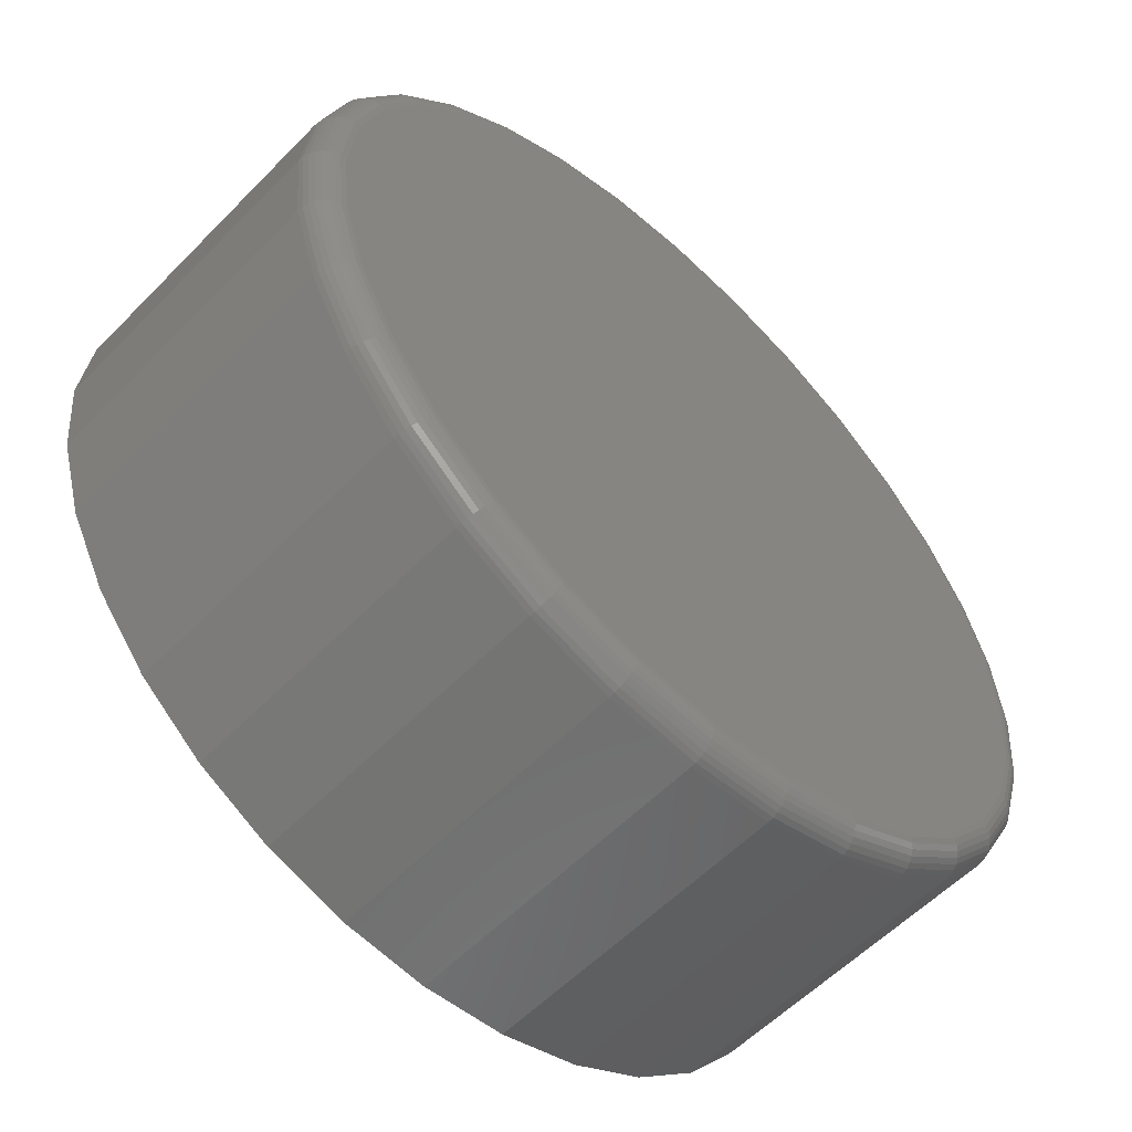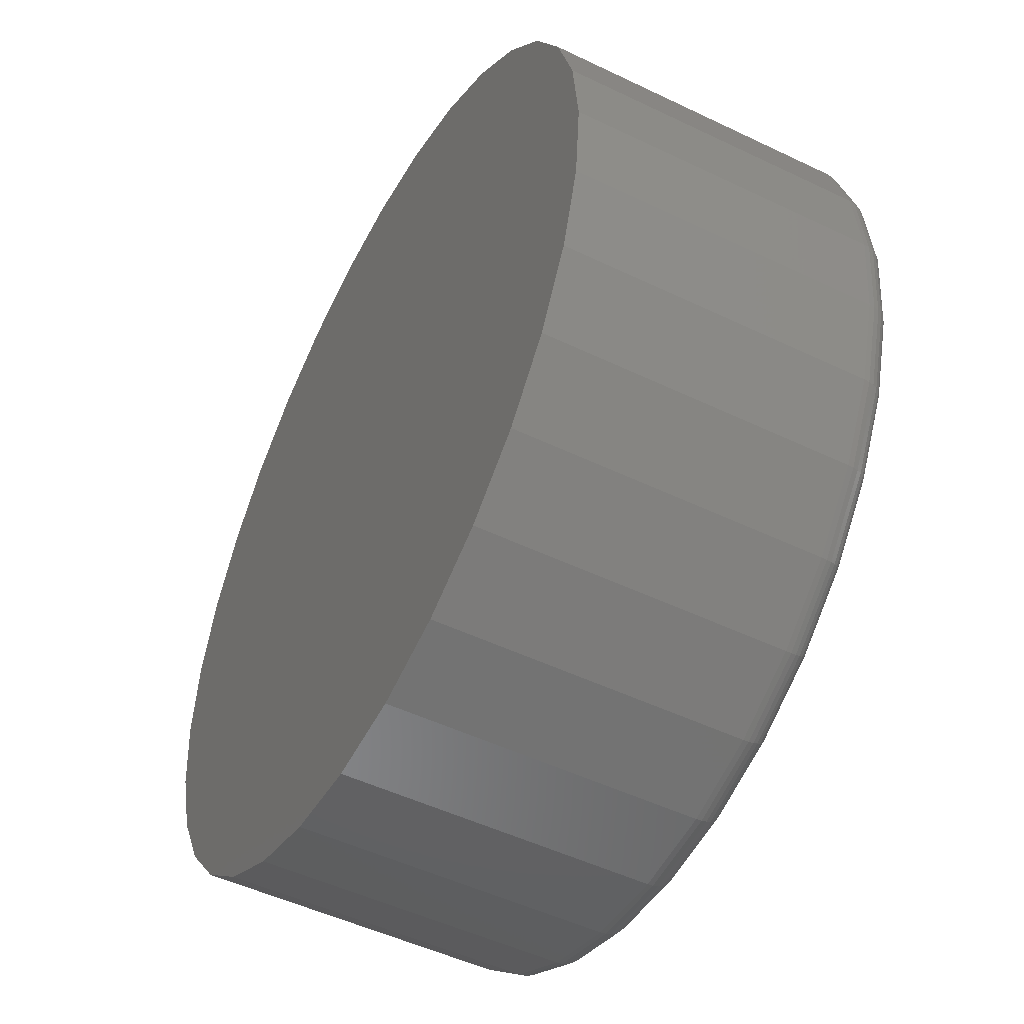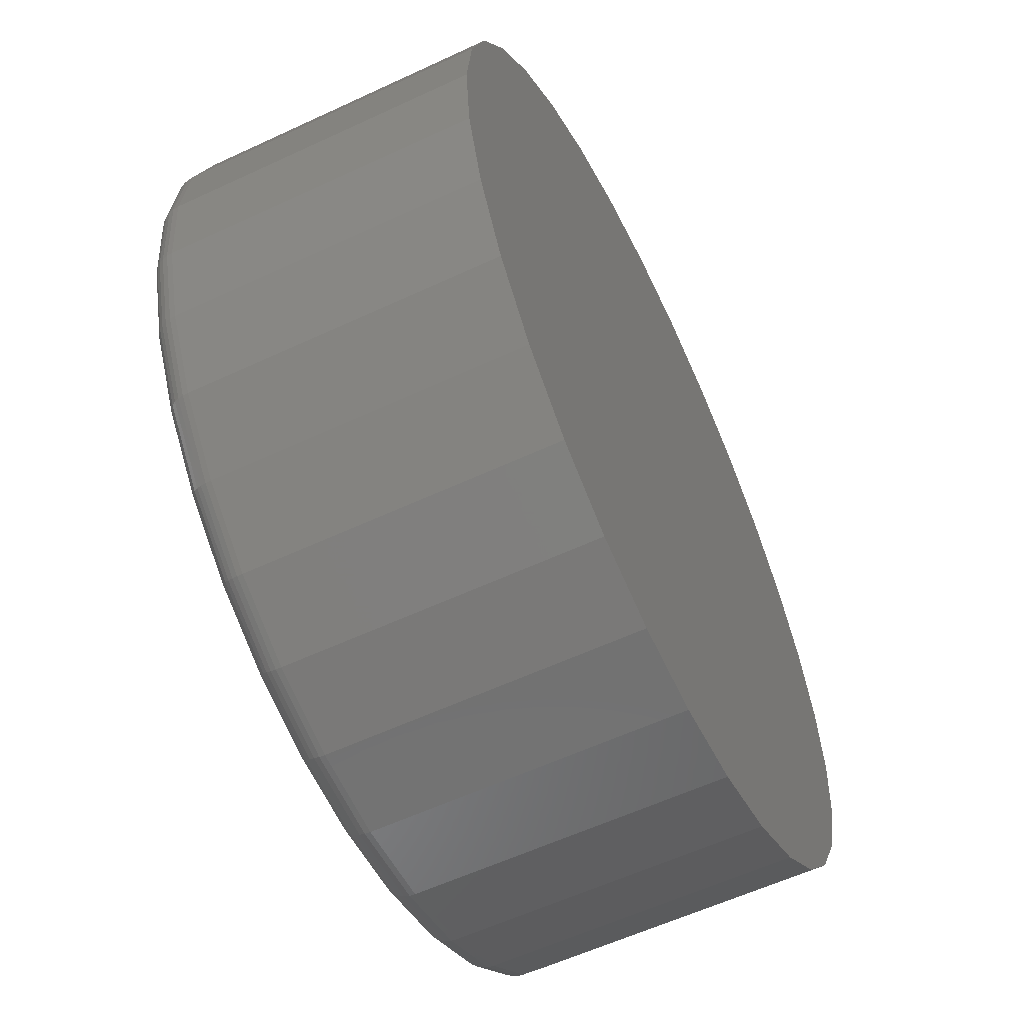
<metadata>
{"format":"stl","ext":"stl","renderer":"f3d","projection":"perspective","resolution":1024,"background":"white","views":[{"elev":-57.4,"azim":-43.6,"up":"+Y"},{"elev":-49.9,"azim":-117.9,"up":"+Y"},{"elev":-58.7,"azim":115.7,"up":"+Y"}]}
</metadata>
<code>
# stl→obj: 320 verts, 636 faces
v -0.1247 0.6664 0.2734
v 0.1404 0.6664 0.2734
v 0.007895 0.6794 0.2734
v 0.2679 0.6277 0.2734
v -0.2521 0.6277 0.2734
v 0.3854 0.5649 0.2734
v -0.3696 0.5649 0.2734
v 0.4883 0.4804 0.2734
v -0.4725 0.4804 0.2734
v 0.5728 0.3775 0.2734
v -0.557 0.3775 0.2734
v 0.6356 0.26 0.2734
v -0.6198 0.26 0.2734
v 0.6743 0.1326 0.2734
v -0.6585 0.1326 0.2734
v 0.6873 -1.736e-16 0.2734
v -0.6715 -2.257e-16 0.2734
v 0.6743 -0.1326 0.2734
v -0.6585 -0.1326 0.2734
v 0.6356 -0.26 0.2734
v -0.6198 -0.26 0.2734
v 0.5728 -0.3775 0.2734
v -0.557 -0.3775 0.2734
v 0.4883 -0.4804 0.2734
v -0.4725 -0.4804 0.2734
v 0.3854 -0.5649 0.2734
v -0.3696 -0.5649 0.2734
v 0.2679 -0.6277 0.2734
v -0.2521 -0.6277 0.2734
v 0.1404 -0.6664 0.2734
v -0.1247 -0.6664 0.2734
v 0.007895 -0.6794 0.2734
v 0.7342 0 -0.2734
v 0.7342 -8.23e-16 0.2266
v 0.7203 -0.1417 -0.2734
v 0.7203 -0.1417 0.2266
v 0.6789 -0.2779 -0.2734
v 0.6789 -0.2779 0.2266
v 0.6118 -0.4035 -0.2734
v 0.6118 -0.4035 0.2266
v 0.5215 -0.5136 -0.2734
v 0.5215 -0.5136 0.2266
v 0.4114 -0.6039 -0.2734
v 0.4114 -0.6039 0.2266
v 0.2858 -0.671 -0.2734
v 0.2858 -0.671 0.2266
v 0.1496 -0.7124 -0.2734
v 0.1496 -0.7124 0.2266
v 0.007895 -0.7263 -0.2734
v 0.007895 -0.7263 0.2266
v -0.1338 -0.7124 -0.2734
v -0.1338 -0.7124 0.2266
v -0.2701 -0.671 -0.2734
v -0.2701 -0.671 0.2266
v -0.3956 -0.6039 -0.2734
v -0.3956 -0.6039 0.2266
v -0.5057 -0.5136 -0.2734
v -0.5057 -0.5136 0.2266
v -0.596 -0.4035 -0.2734
v -0.596 -0.4035 0.2266
v -0.6631 -0.2779 -0.2734
v -0.6631 -0.2779 0.2266
v -0.7045 -0.1417 -0.2734
v -0.7045 -0.1417 0.2266
v -0.7184 8.895e-17 -0.2734
v -0.7184 8.895e-17 0.2266
v -0.7045 0.1417 -0.2734
v -0.7045 0.1417 0.2266
v -0.6631 0.2779 -0.2734
v -0.6631 0.2779 0.2266
v -0.596 0.4035 -0.2734
v -0.596 0.4035 0.2266
v -0.5057 0.5136 -0.2734
v -0.5057 0.5136 0.2266
v -0.3956 0.6039 -0.2734
v -0.3956 0.6039 0.2266
v -0.2701 0.671 -0.2734
v -0.2701 0.671 0.2266
v -0.1338 0.7124 -0.2734
v -0.1338 0.7124 0.2266
v 0.007895 0.7263 -0.2734
v 0.007895 0.7263 0.2266
v 0.1496 0.7124 -0.2734
v 0.1496 0.7124 0.2266
v 0.2858 0.671 -0.2734
v 0.2858 0.671 0.2266
v 0.4114 0.6039 -0.2734
v 0.4114 0.6039 0.2266
v 0.5215 0.5136 -0.2734
v 0.5215 0.5136 0.2266
v 0.6118 0.4035 -0.2734
v 0.6118 0.4035 0.2266
v 0.6789 0.2779 -0.2734
v 0.6789 0.2779 0.2266
v 0.7203 0.1417 -0.2734
v 0.7203 0.1417 0.2266
v 0.6965 0 0.2725
v 0.6832 -0.1343 0.2725
v 0.7053 0 0.2699
v 0.6919 -0.1361 0.2699
v 0.7134 0 0.2655
v 0.6998 -0.1376 0.2655
v 0.7205 -5.551e-17 0.2597
v 0.7068 -0.139 0.2597
v 0.7263 0 0.2526
v 0.7125 -0.1402 0.2526
v 0.7306 0 0.2445
v 0.7168 -0.141 0.2445
v 0.7333 0 0.2357
v 0.7194 -0.1415 0.2357
v -0.6675 -0.1343 0.2725
v -0.6807 3.331e-16 0.2725
v -0.6761 -0.1361 0.2699
v -0.6895 3.331e-16 0.2699
v -0.684 -0.1376 0.2655
v -0.6976 3.331e-16 0.2655
v -0.691 -0.139 0.2597
v -0.7047 3.331e-16 0.2597
v -0.6967 -0.1402 0.2526
v -0.7105 3.331e-16 0.2526
v -0.701 -0.141 0.2445
v -0.7149 3.331e-16 0.2445
v -0.7036 -0.1415 0.2357
v -0.7175 3.331e-16 0.2357
v -0.6283 -0.2635 0.2725
v -0.6364 -0.2669 0.2699
v -0.6439 -0.27 0.2655
v -0.6504 -0.2727 0.2597
v -0.6558 -0.2749 0.2526
v -0.6598 -0.2766 0.2445
v -0.6623 -0.2776 0.2357
v -0.5646 -0.3826 0.2725
v -0.572 -0.3874 0.2699
v -0.5787 -0.3919 0.2655
v -0.5846 -0.3959 0.2597
v -0.5894 -0.3991 0.2526
v -0.593 -0.4015 0.2445
v -0.5953 -0.403 0.2357
v -0.479 -0.4869 0.2725
v -0.4852 -0.4931 0.2699
v -0.491 -0.4989 0.2655
v -0.496 -0.5039 0.2597
v -0.5001 -0.508 0.2526
v -0.5032 -0.5111 0.2445
v -0.5051 -0.5129 0.2357
v -0.3747 -0.5725 0.2725
v -0.3795 -0.5798 0.2699
v -0.3841 -0.5866 0.2655
v -0.388 -0.5925 0.2597
v -0.3912 -0.5973 0.2526
v -0.3936 -0.6009 0.2445
v -0.3951 -0.6032 0.2357
v -0.2556 -0.6362 0.2725
v -0.259 -0.6443 0.2699
v -0.2621 -0.6518 0.2655
v -0.2648 -0.6583 0.2597
v -0.267 -0.6637 0.2526
v -0.2687 -0.6677 0.2445
v -0.2697 -0.6702 0.2357
v -0.1264 -0.6754 0.2725
v -0.1282 -0.684 0.2699
v -0.1297 -0.6919 0.2655
v -0.1311 -0.6989 0.2597
v -0.1323 -0.7046 0.2526
v -0.1331 -0.7089 0.2445
v -0.1336 -0.7115 0.2357
v 0.007895 -0.6886 0.2725
v 0.007895 -0.6974 0.2699
v 0.007895 -0.7055 0.2655
v 0.007895 -0.7126 0.2597
v 0.007895 -0.7184 0.2526
v 0.007895 -0.7227 0.2445
v 0.007895 -0.7254 0.2357
v 0.1422 -0.6754 0.2725
v 0.1439 -0.684 0.2699
v 0.1455 -0.6919 0.2655
v 0.1469 -0.6989 0.2597
v 0.1481 -0.7046 0.2526
v 0.1489 -0.7089 0.2445
v 0.1494 -0.7115 0.2357
v 0.2714 -0.6362 0.2725
v 0.2748 -0.6443 0.2699
v 0.2779 -0.6518 0.2655
v 0.2806 -0.6583 0.2597
v 0.2828 -0.6637 0.2526
v 0.2845 -0.6677 0.2445
v 0.2855 -0.6702 0.2357
v 0.3905 -0.5725 0.2725
v 0.3953 -0.5798 0.2699
v 0.3998 -0.5866 0.2655
v 0.4038 -0.5925 0.2597
v 0.407 -0.5973 0.2526
v 0.4094 -0.6009 0.2445
v 0.4109 -0.6032 0.2357
v 0.4948 -0.4869 0.2725
v 0.501 -0.4931 0.2699
v 0.5067 -0.4989 0.2655
v 0.5118 -0.5039 0.2597
v 0.5159 -0.508 0.2526
v 0.519 -0.5111 0.2445
v 0.5208 -0.5129 0.2357
v 0.5804 -0.3826 0.2725
v 0.5877 -0.3874 0.2699
v 0.5945 -0.3919 0.2655
v 0.6004 -0.3959 0.2597
v 0.6052 -0.3991 0.2526
v 0.6088 -0.4015 0.2445
v 0.6111 -0.403 0.2357
v 0.6441 -0.2635 0.2725
v 0.6522 -0.2669 0.2699
v 0.6597 -0.27 0.2655
v 0.6662 -0.2727 0.2597
v 0.6716 -0.2749 0.2526
v 0.6756 -0.2766 0.2445
v 0.6781 -0.2776 0.2357
v -0.6675 0.1343 0.2725
v -0.6761 0.1361 0.2699
v -0.684 0.1376 0.2655
v -0.691 0.139 0.2597
v -0.6967 0.1402 0.2526
v -0.701 0.141 0.2445
v -0.7036 0.1415 0.2357
v 0.6832 0.1343 0.2725
v 0.6919 0.1361 0.2699
v 0.6998 0.1376 0.2655
v 0.7068 0.139 0.2597
v 0.7125 0.1402 0.2526
v 0.7168 0.141 0.2445
v 0.7194 0.1415 0.2357
v 0.6441 0.2635 0.2725
v 0.6522 0.2669 0.2699
v 0.6597 0.27 0.2655
v 0.6662 0.2727 0.2597
v 0.6716 0.2749 0.2526
v 0.6756 0.2766 0.2445
v 0.6781 0.2776 0.2357
v 0.5804 0.3826 0.2725
v 0.5877 0.3874 0.2699
v 0.5945 0.3919 0.2655
v 0.6004 0.3959 0.2597
v 0.6052 0.3991 0.2526
v 0.6088 0.4015 0.2445
v 0.6111 0.403 0.2357
v 0.4948 0.4869 0.2725
v 0.501 0.4931 0.2699
v 0.5067 0.4989 0.2655
v 0.5118 0.5039 0.2597
v 0.5159 0.508 0.2526
v 0.519 0.5111 0.2445
v 0.5208 0.5129 0.2357
v 0.3905 0.5725 0.2725
v 0.3953 0.5798 0.2699
v 0.3998 0.5866 0.2655
v 0.4038 0.5925 0.2597
v 0.407 0.5973 0.2526
v 0.4094 0.6009 0.2445
v 0.4109 0.6032 0.2357
v 0.2714 0.6362 0.2725
v 0.2748 0.6443 0.2699
v 0.2779 0.6518 0.2655
v 0.2806 0.6583 0.2597
v 0.2828 0.6637 0.2526
v 0.2845 0.6677 0.2445
v 0.2855 0.6702 0.2357
v 0.1422 0.6754 0.2725
v 0.1439 0.684 0.2699
v 0.1455 0.6919 0.2655
v 0.1469 0.6989 0.2597
v 0.1481 0.7046 0.2526
v 0.1489 0.7089 0.2445
v 0.1494 0.7115 0.2357
v 0.007895 0.6886 0.2725
v 0.007895 0.6974 0.2699
v 0.007895 0.7055 0.2655
v 0.007895 0.7126 0.2597
v 0.007895 0.7184 0.2526
v 0.007895 0.7227 0.2445
v 0.007895 0.7254 0.2357
v -0.1264 0.6754 0.2725
v -0.1282 0.684 0.2699
v -0.1297 0.6919 0.2655
v -0.1311 0.6989 0.2597
v -0.1323 0.7046 0.2526
v -0.1331 0.7089 0.2445
v -0.1336 0.7115 0.2357
v -0.2556 0.6362 0.2725
v -0.259 0.6443 0.2699
v -0.2621 0.6518 0.2655
v -0.2648 0.6583 0.2597
v -0.267 0.6637 0.2526
v -0.2687 0.6677 0.2445
v -0.2697 0.6702 0.2357
v -0.3747 0.5725 0.2725
v -0.3795 0.5798 0.2699
v -0.3841 0.5866 0.2655
v -0.388 0.5925 0.2597
v -0.3912 0.5973 0.2526
v -0.3936 0.6009 0.2445
v -0.3951 0.6032 0.2357
v -0.479 0.4869 0.2725
v -0.4852 0.4931 0.2699
v -0.491 0.4989 0.2655
v -0.496 0.5039 0.2597
v -0.5001 0.508 0.2526
v -0.5032 0.5111 0.2445
v -0.5051 0.5129 0.2357
v -0.5646 0.3826 0.2725
v -0.572 0.3874 0.2699
v -0.5787 0.3919 0.2655
v -0.5846 0.3959 0.2597
v -0.5894 0.3991 0.2526
v -0.593 0.4015 0.2445
v -0.5953 0.403 0.2357
v -0.6283 0.2635 0.2725
v -0.6364 0.2669 0.2699
v -0.6439 0.27 0.2655
v -0.6504 0.2727 0.2597
v -0.6558 0.2749 0.2526
v -0.6598 0.2766 0.2445
v -0.6623 0.2776 0.2357
f 1 2 3
f 2 1 4
f 4 1 5
f 4 5 6
f 6 5 7
f 6 7 8
f 8 7 9
f 8 9 10
f 10 9 11
f 10 11 12
f 12 11 13
f 12 13 14
f 14 13 15
f 14 15 16
f 16 15 17
f 16 17 18
f 18 17 19
f 18 19 20
f 20 19 21
f 20 21 22
f 22 21 23
f 22 23 24
f 24 23 25
f 24 25 26
f 26 25 27
f 26 27 28
f 28 27 29
f 28 29 30
f 30 29 31
f 30 31 32
f 33 34 35
f 35 34 36
f 35 36 37
f 37 36 38
f 37 38 39
f 39 38 40
f 39 40 41
f 41 40 42
f 41 42 43
f 43 42 44
f 43 44 45
f 45 44 46
f 45 46 47
f 47 46 48
f 47 48 49
f 49 48 50
f 49 50 51
f 51 50 52
f 51 52 53
f 53 52 54
f 53 54 55
f 55 54 56
f 55 56 57
f 57 56 58
f 57 58 59
f 59 58 60
f 59 60 61
f 61 60 62
f 61 62 63
f 63 62 64
f 63 64 65
f 65 64 66
f 65 66 67
f 67 66 68
f 67 68 69
f 69 68 70
f 69 70 71
f 71 70 72
f 71 72 73
f 73 72 74
f 73 74 75
f 75 74 76
f 75 76 77
f 77 76 78
f 77 78 79
f 79 78 80
f 79 80 81
f 81 80 82
f 81 82 83
f 83 82 84
f 83 84 85
f 85 84 86
f 85 86 87
f 87 86 88
f 87 88 89
f 89 88 90
f 89 90 91
f 91 90 92
f 91 92 93
f 93 92 94
f 93 94 95
f 95 94 96
f 95 96 33
f 33 96 34
f 16 18 97
f 97 18 98
f 97 98 99
f 99 98 100
f 99 100 101
f 101 100 102
f 101 102 103
f 103 102 104
f 103 104 105
f 105 104 106
f 105 106 107
f 107 106 108
f 107 108 109
f 109 108 110
f 109 110 34
f 34 110 36
f 19 17 111
f 111 17 112
f 111 112 113
f 113 112 114
f 113 114 115
f 115 114 116
f 115 116 117
f 117 116 118
f 117 118 119
f 119 118 120
f 119 120 121
f 121 120 122
f 121 122 123
f 123 122 124
f 123 124 64
f 64 124 66
f 21 19 125
f 125 19 111
f 125 111 126
f 126 111 113
f 126 113 127
f 127 113 115
f 127 115 128
f 128 115 117
f 128 117 129
f 129 117 119
f 129 119 130
f 130 119 121
f 130 121 131
f 131 121 123
f 131 123 62
f 62 123 64
f 23 21 132
f 132 21 125
f 132 125 133
f 133 125 126
f 133 126 134
f 134 126 127
f 134 127 135
f 135 127 128
f 135 128 136
f 136 128 129
f 136 129 137
f 137 129 130
f 137 130 138
f 138 130 131
f 138 131 60
f 60 131 62
f 25 23 139
f 139 23 132
f 139 132 140
f 140 132 133
f 140 133 141
f 141 133 134
f 141 134 142
f 142 134 135
f 142 135 143
f 143 135 136
f 143 136 144
f 144 136 137
f 144 137 145
f 145 137 138
f 145 138 58
f 58 138 60
f 27 25 146
f 146 25 139
f 146 139 147
f 147 139 140
f 147 140 148
f 148 140 141
f 148 141 149
f 149 141 142
f 149 142 150
f 150 142 143
f 150 143 151
f 151 143 144
f 151 144 152
f 152 144 145
f 152 145 56
f 56 145 58
f 29 27 153
f 153 27 146
f 153 146 154
f 154 146 147
f 154 147 155
f 155 147 148
f 155 148 156
f 156 148 149
f 156 149 157
f 157 149 150
f 157 150 158
f 158 150 151
f 158 151 159
f 159 151 152
f 159 152 54
f 54 152 56
f 31 29 160
f 160 29 153
f 160 153 161
f 161 153 154
f 161 154 162
f 162 154 155
f 162 155 163
f 163 155 156
f 163 156 164
f 164 156 157
f 164 157 165
f 165 157 158
f 165 158 166
f 166 158 159
f 166 159 52
f 52 159 54
f 32 31 167
f 167 31 160
f 167 160 168
f 168 160 161
f 168 161 169
f 169 161 162
f 169 162 170
f 170 162 163
f 170 163 171
f 171 163 164
f 171 164 172
f 172 164 165
f 172 165 173
f 173 165 166
f 173 166 50
f 50 166 52
f 30 32 174
f 174 32 167
f 174 167 175
f 175 167 168
f 175 168 176
f 176 168 169
f 176 169 177
f 177 169 170
f 177 170 178
f 178 170 171
f 178 171 179
f 179 171 172
f 179 172 180
f 180 172 173
f 180 173 48
f 48 173 50
f 28 30 181
f 181 30 174
f 181 174 182
f 182 174 175
f 182 175 183
f 183 175 176
f 183 176 184
f 184 176 177
f 184 177 185
f 185 177 178
f 185 178 186
f 186 178 179
f 186 179 187
f 187 179 180
f 187 180 46
f 46 180 48
f 26 28 188
f 188 28 181
f 188 181 189
f 189 181 182
f 189 182 190
f 190 182 183
f 190 183 191
f 191 183 184
f 191 184 192
f 192 184 185
f 192 185 193
f 193 185 186
f 193 186 194
f 194 186 187
f 194 187 44
f 44 187 46
f 24 26 195
f 195 26 188
f 195 188 196
f 196 188 189
f 196 189 197
f 197 189 190
f 197 190 198
f 198 190 191
f 198 191 199
f 199 191 192
f 199 192 200
f 200 192 193
f 200 193 201
f 201 193 194
f 201 194 42
f 42 194 44
f 22 24 202
f 202 24 195
f 202 195 203
f 203 195 196
f 203 196 204
f 204 196 197
f 204 197 205
f 205 197 198
f 205 198 206
f 206 198 199
f 206 199 207
f 207 199 200
f 207 200 208
f 208 200 201
f 208 201 40
f 40 201 42
f 20 22 209
f 209 22 202
f 209 202 210
f 210 202 203
f 210 203 211
f 211 203 204
f 211 204 212
f 212 204 205
f 212 205 213
f 213 205 206
f 213 206 214
f 214 206 207
f 214 207 215
f 215 207 208
f 215 208 38
f 38 208 40
f 18 20 98
f 98 20 209
f 98 209 100
f 100 209 210
f 100 210 102
f 102 210 211
f 102 211 104
f 104 211 212
f 104 212 106
f 106 212 213
f 106 213 108
f 108 213 214
f 108 214 110
f 110 214 215
f 110 215 36
f 36 215 38
f 17 15 112
f 112 15 216
f 112 216 114
f 114 216 217
f 114 217 116
f 116 217 218
f 116 218 118
f 118 218 219
f 118 219 120
f 120 219 220
f 120 220 122
f 122 220 221
f 122 221 124
f 124 221 222
f 124 222 66
f 66 222 68
f 14 16 223
f 223 16 97
f 223 97 224
f 224 97 99
f 224 99 225
f 225 99 101
f 225 101 226
f 226 101 103
f 226 103 227
f 227 103 105
f 227 105 228
f 228 105 107
f 228 107 229
f 229 107 109
f 229 109 96
f 96 109 34
f 12 14 230
f 230 14 223
f 230 223 231
f 231 223 224
f 231 224 232
f 232 224 225
f 232 225 233
f 233 225 226
f 233 226 234
f 234 226 227
f 234 227 235
f 235 227 228
f 235 228 236
f 236 228 229
f 236 229 94
f 94 229 96
f 10 12 237
f 237 12 230
f 237 230 238
f 238 230 231
f 238 231 239
f 239 231 232
f 239 232 240
f 240 232 233
f 240 233 241
f 241 233 234
f 241 234 242
f 242 234 235
f 242 235 243
f 243 235 236
f 243 236 92
f 92 236 94
f 8 10 244
f 244 10 237
f 244 237 245
f 245 237 238
f 245 238 246
f 246 238 239
f 246 239 247
f 247 239 240
f 247 240 248
f 248 240 241
f 248 241 249
f 249 241 242
f 249 242 250
f 250 242 243
f 250 243 90
f 90 243 92
f 6 8 251
f 251 8 244
f 251 244 252
f 252 244 245
f 252 245 253
f 253 245 246
f 253 246 254
f 254 246 247
f 254 247 255
f 255 247 248
f 255 248 256
f 256 248 249
f 256 249 257
f 257 249 250
f 257 250 88
f 88 250 90
f 4 6 258
f 258 6 251
f 258 251 259
f 259 251 252
f 259 252 260
f 260 252 253
f 260 253 261
f 261 253 254
f 261 254 262
f 262 254 255
f 262 255 263
f 263 255 256
f 263 256 264
f 264 256 257
f 264 257 86
f 86 257 88
f 2 4 265
f 265 4 258
f 265 258 266
f 266 258 259
f 266 259 267
f 267 259 260
f 267 260 268
f 268 260 261
f 268 261 269
f 269 261 262
f 269 262 270
f 270 262 263
f 270 263 271
f 271 263 264
f 271 264 84
f 84 264 86
f 3 2 272
f 272 2 265
f 272 265 273
f 273 265 266
f 273 266 274
f 274 266 267
f 274 267 275
f 275 267 268
f 275 268 276
f 276 268 269
f 276 269 277
f 277 269 270
f 277 270 278
f 278 270 271
f 278 271 82
f 82 271 84
f 1 3 279
f 279 3 272
f 279 272 280
f 280 272 273
f 280 273 281
f 281 273 274
f 281 274 282
f 282 274 275
f 282 275 283
f 283 275 276
f 283 276 284
f 284 276 277
f 284 277 285
f 285 277 278
f 285 278 80
f 80 278 82
f 5 1 286
f 286 1 279
f 286 279 287
f 287 279 280
f 287 280 288
f 288 280 281
f 288 281 289
f 289 281 282
f 289 282 290
f 290 282 283
f 290 283 291
f 291 283 284
f 291 284 292
f 292 284 285
f 292 285 78
f 78 285 80
f 7 5 293
f 293 5 286
f 293 286 294
f 294 286 287
f 294 287 295
f 295 287 288
f 295 288 296
f 296 288 289
f 296 289 297
f 297 289 290
f 297 290 298
f 298 290 291
f 298 291 299
f 299 291 292
f 299 292 76
f 76 292 78
f 9 7 300
f 300 7 293
f 300 293 301
f 301 293 294
f 301 294 302
f 302 294 295
f 302 295 303
f 303 295 296
f 303 296 304
f 304 296 297
f 304 297 305
f 305 297 298
f 305 298 306
f 306 298 299
f 306 299 74
f 74 299 76
f 11 9 307
f 307 9 300
f 307 300 308
f 308 300 301
f 308 301 309
f 309 301 302
f 309 302 310
f 310 302 303
f 310 303 311
f 311 303 304
f 311 304 312
f 312 304 305
f 312 305 313
f 313 305 306
f 313 306 72
f 72 306 74
f 13 11 314
f 314 11 307
f 314 307 315
f 315 307 308
f 315 308 316
f 316 308 309
f 316 309 317
f 317 309 310
f 317 310 318
f 318 310 311
f 318 311 319
f 319 311 312
f 319 312 320
f 320 312 313
f 320 313 70
f 70 313 72
f 15 13 216
f 216 13 314
f 216 314 217
f 217 314 315
f 217 315 218
f 218 315 316
f 218 316 219
f 219 316 317
f 219 317 220
f 220 317 318
f 220 318 221
f 221 318 319
f 221 319 222
f 222 319 320
f 222 320 68
f 68 320 70
f 81 83 79
f 49 51 47
f 47 51 53
f 47 53 45
f 45 53 55
f 45 55 43
f 43 55 57
f 43 57 41
f 41 57 59
f 41 59 39
f 39 59 61
f 39 61 37
f 37 61 63
f 37 63 35
f 35 63 65
f 35 65 33
f 33 65 67
f 33 67 95
f 95 67 69
f 95 69 93
f 93 69 71
f 93 71 91
f 91 71 73
f 91 73 89
f 89 73 75
f 89 75 87
f 87 75 77
f 87 77 85
f 85 77 79
f 85 79 83

</code>
